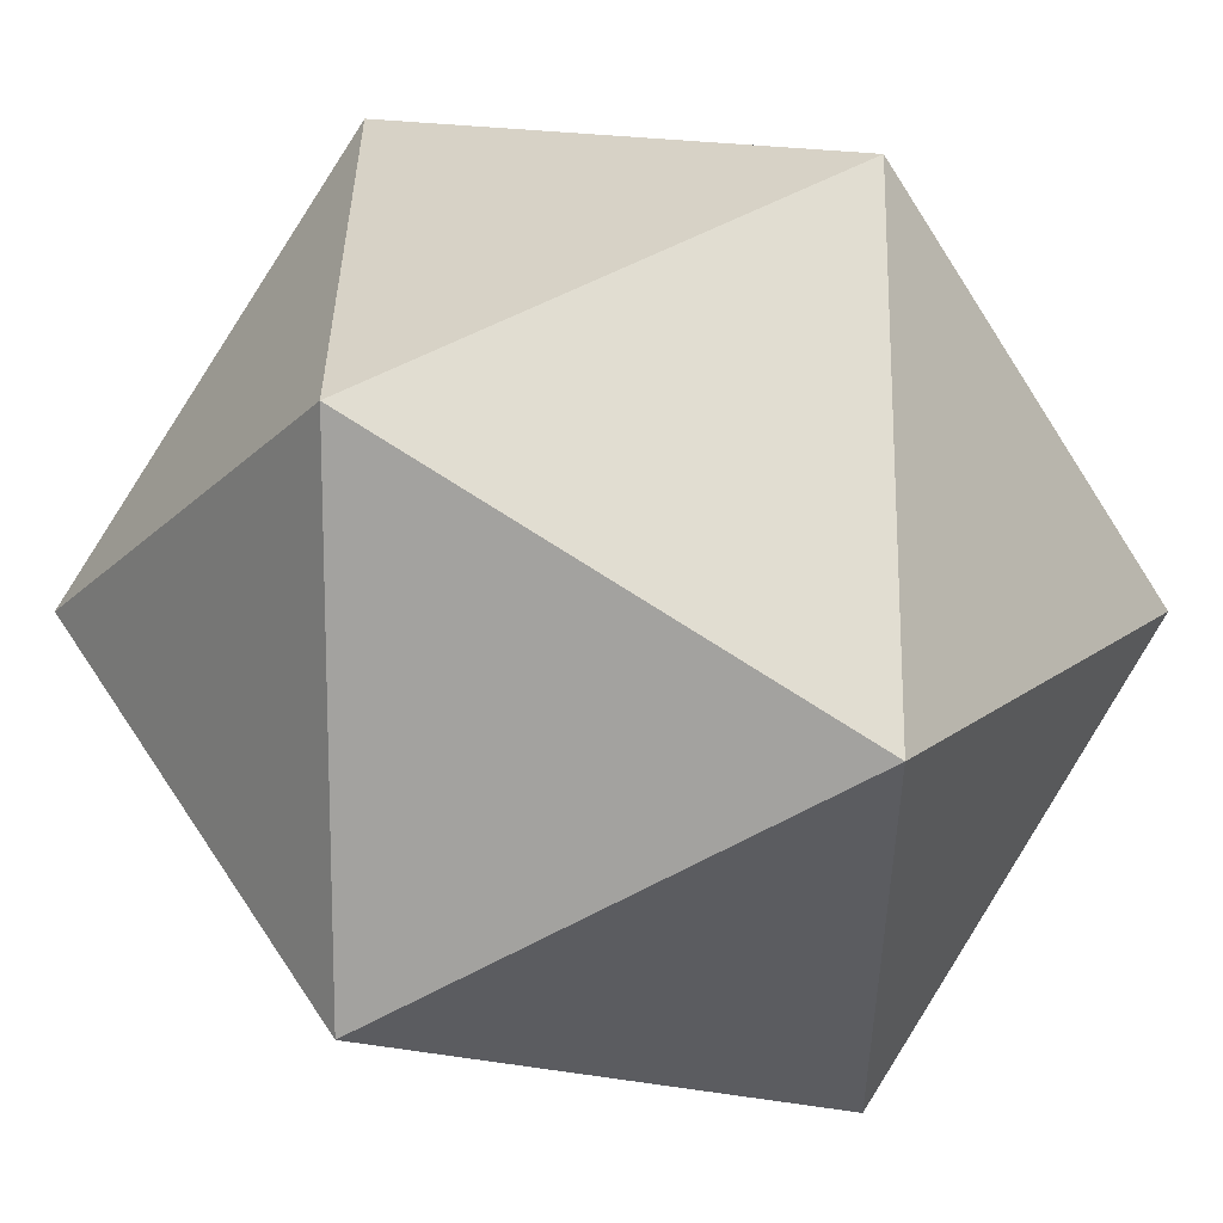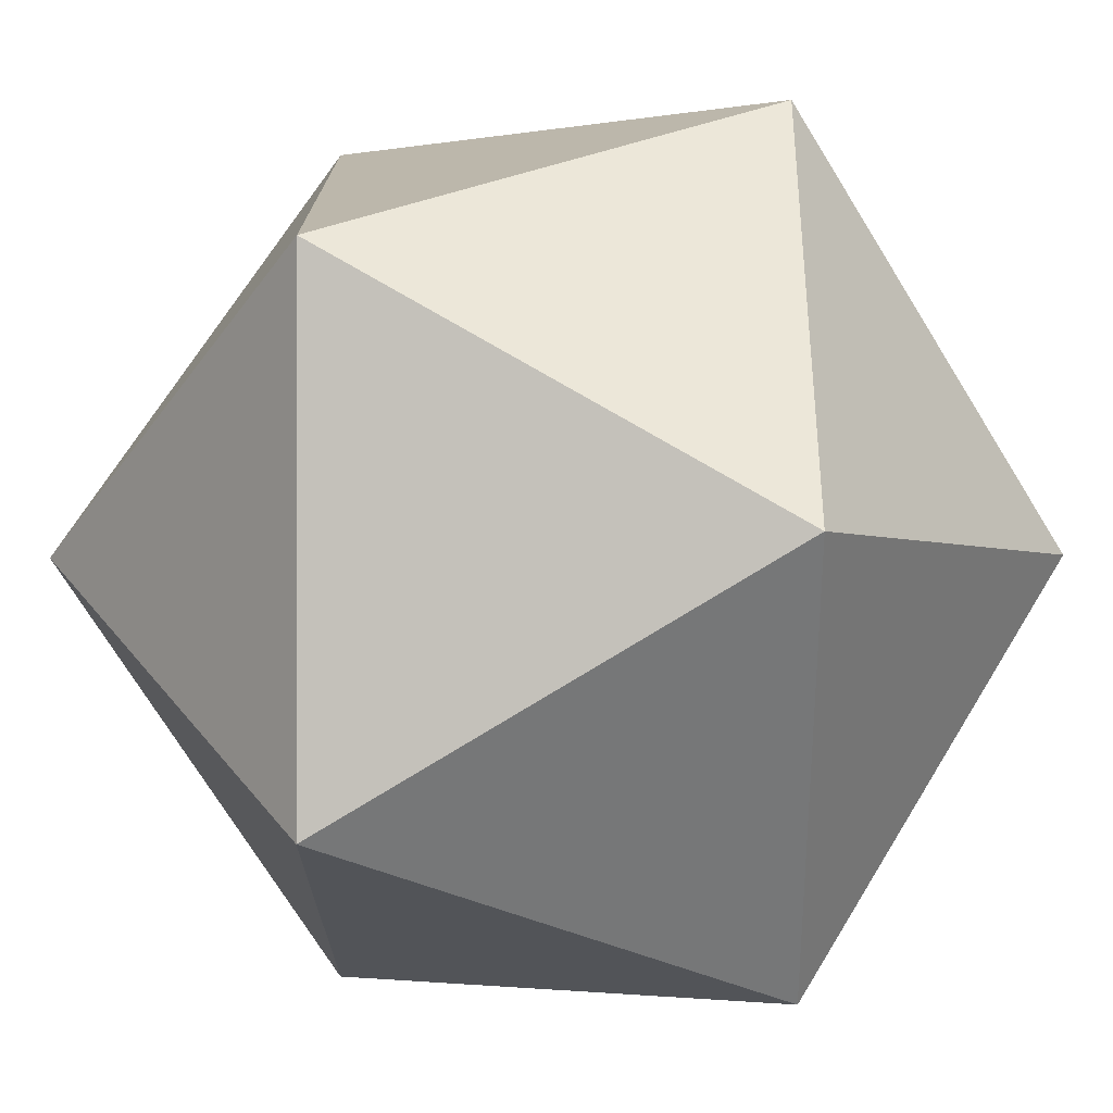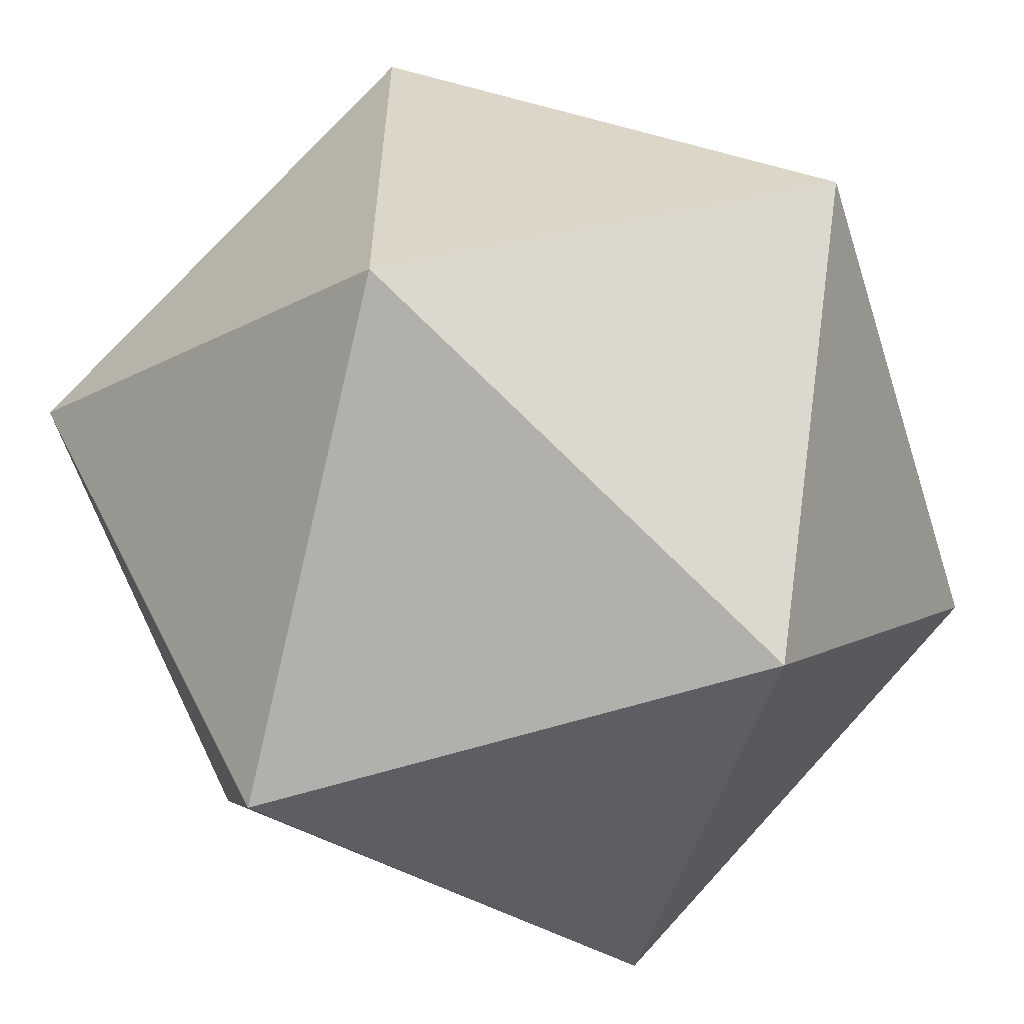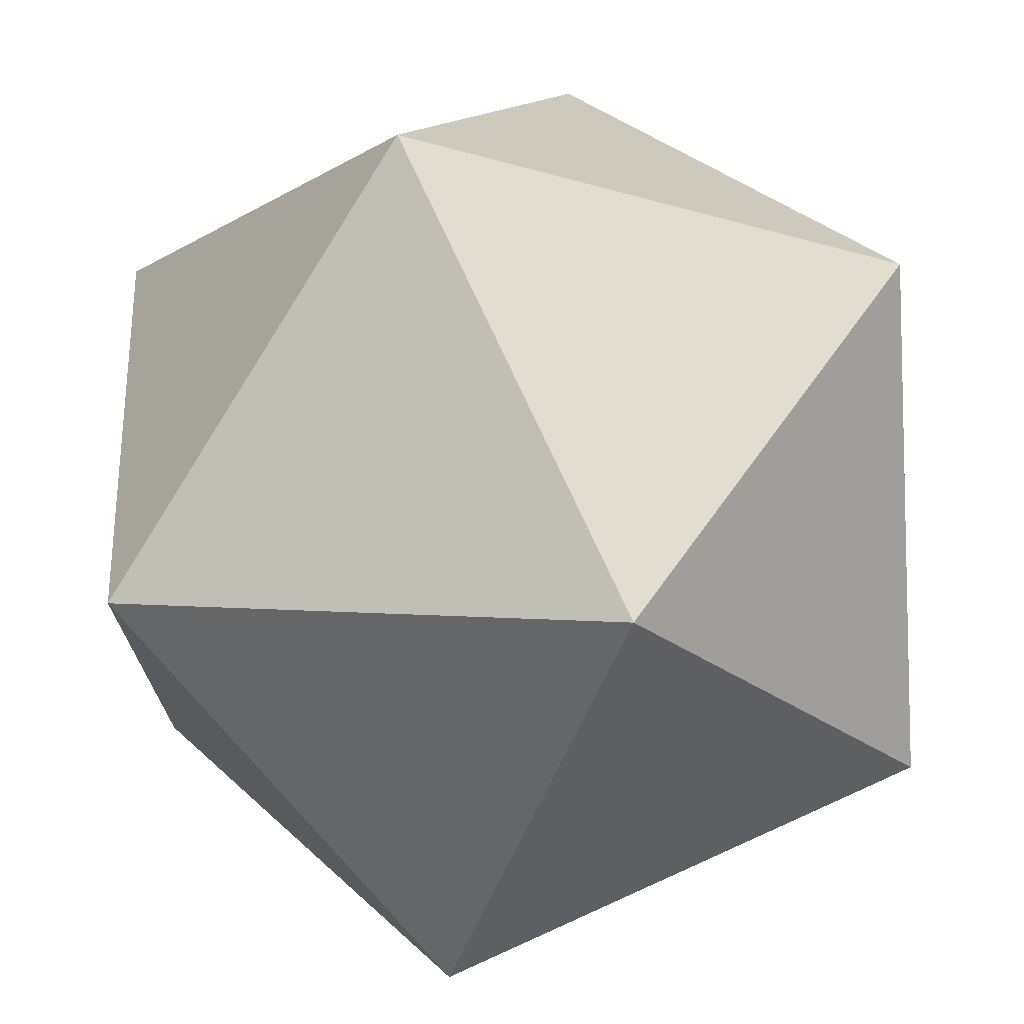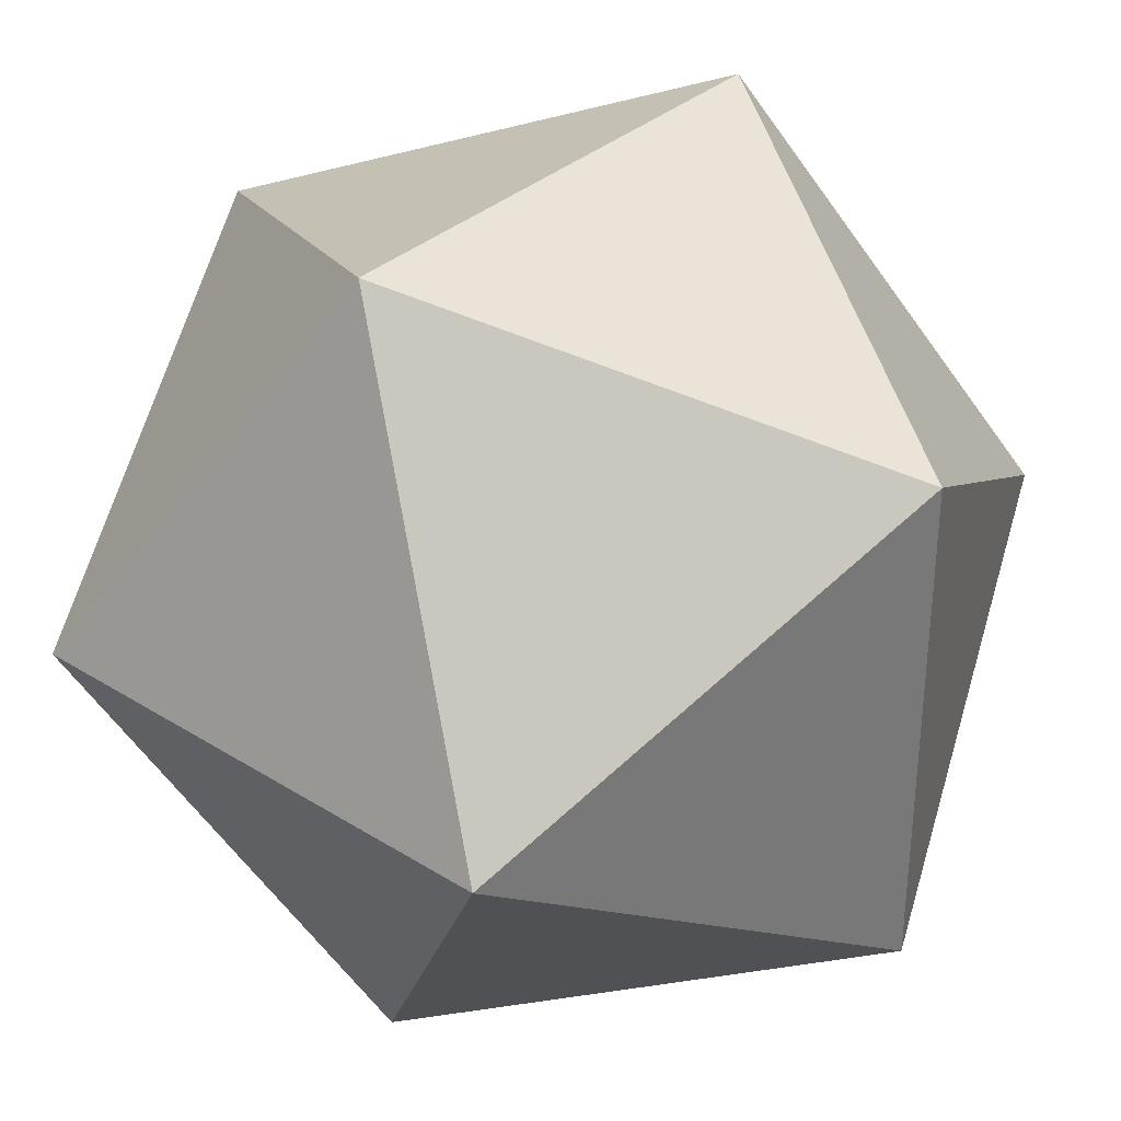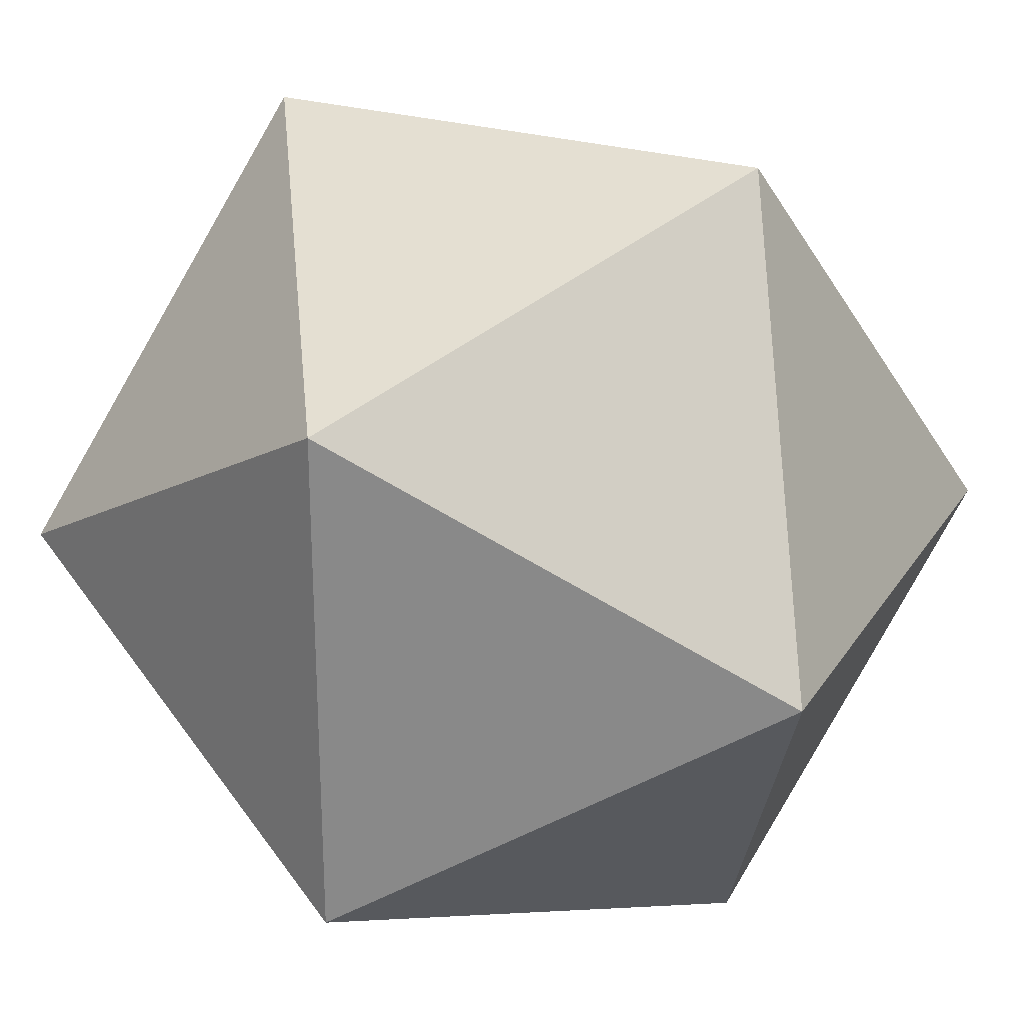
<metadata>
{"format":"obj","ext":"obj","renderer":"f3d","projection":"perspective","resolution":1024,"background":"white","views":[{"elev":14.8,"azim":31.7,"up":"+Y"},{"elev":-74.6,"azim":31.9,"up":"+Y"},{"elev":-60.3,"azim":-162.2,"up":"+Y"},{"elev":72.3,"azim":155.6,"up":"+Z"},{"elev":34.4,"azim":-49.8,"up":"+Y"},{"elev":26.2,"azim":-64.4,"up":"+Z"}]}
</metadata>
<code>
o icosahedron
v 0.8507 -0 0.5257
v 0.8507 0 -0.5257
v 0.5257 0.8507 0
v 0.5257 -0.8507 -0
v -0.8507 0 -0.5257
v -0.8507 -0 0.5257
v -0.5257 0.8507 0
v -0.5257 -0.8507 -0
v 0 0.5257 0.8507
v 0 0.5257 -0.8507
v 0 -0.5257 -0.8507
v 0 -0.5257 0.8507
f 1 2 3
f 1 4 2
f 5 6 7
f 6 5 8
f 3 7 9
f 7 3 10
f 11 10 2
f 10 11 5
f 4 8 11
f 8 4 12
f 9 12 1
f 12 9 6
f 3 2 10
f 1 3 9
f 5 7 10
f 7 6 9
f 2 4 11
f 4 1 12
f 5 11 8
f 6 8 12

</code>
